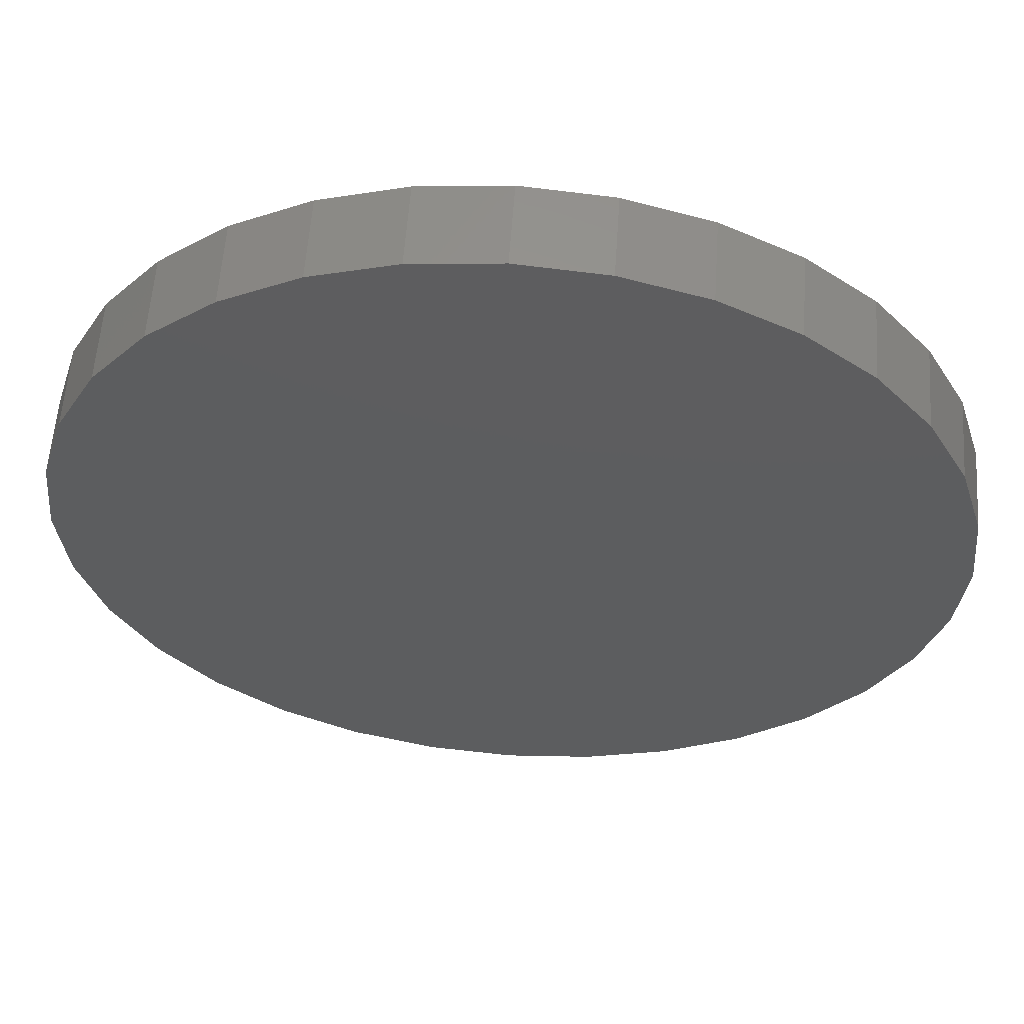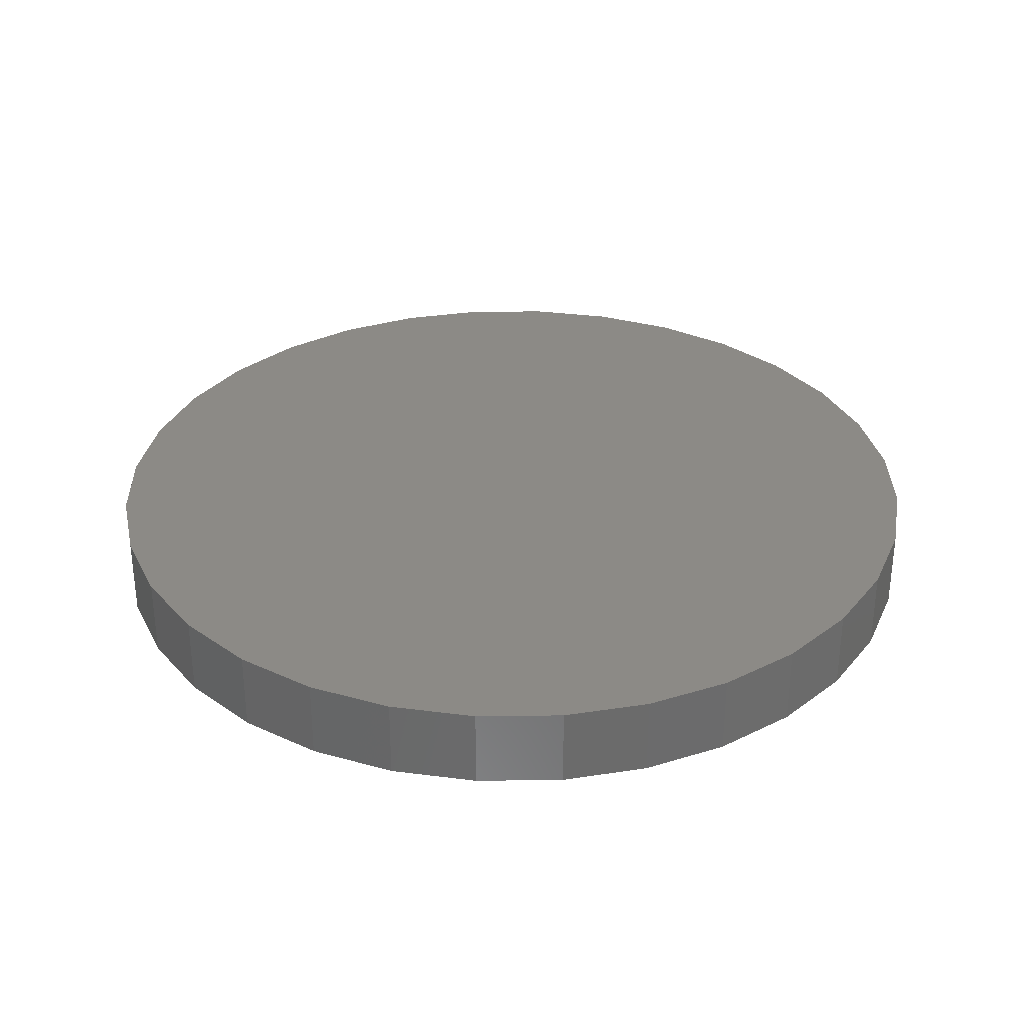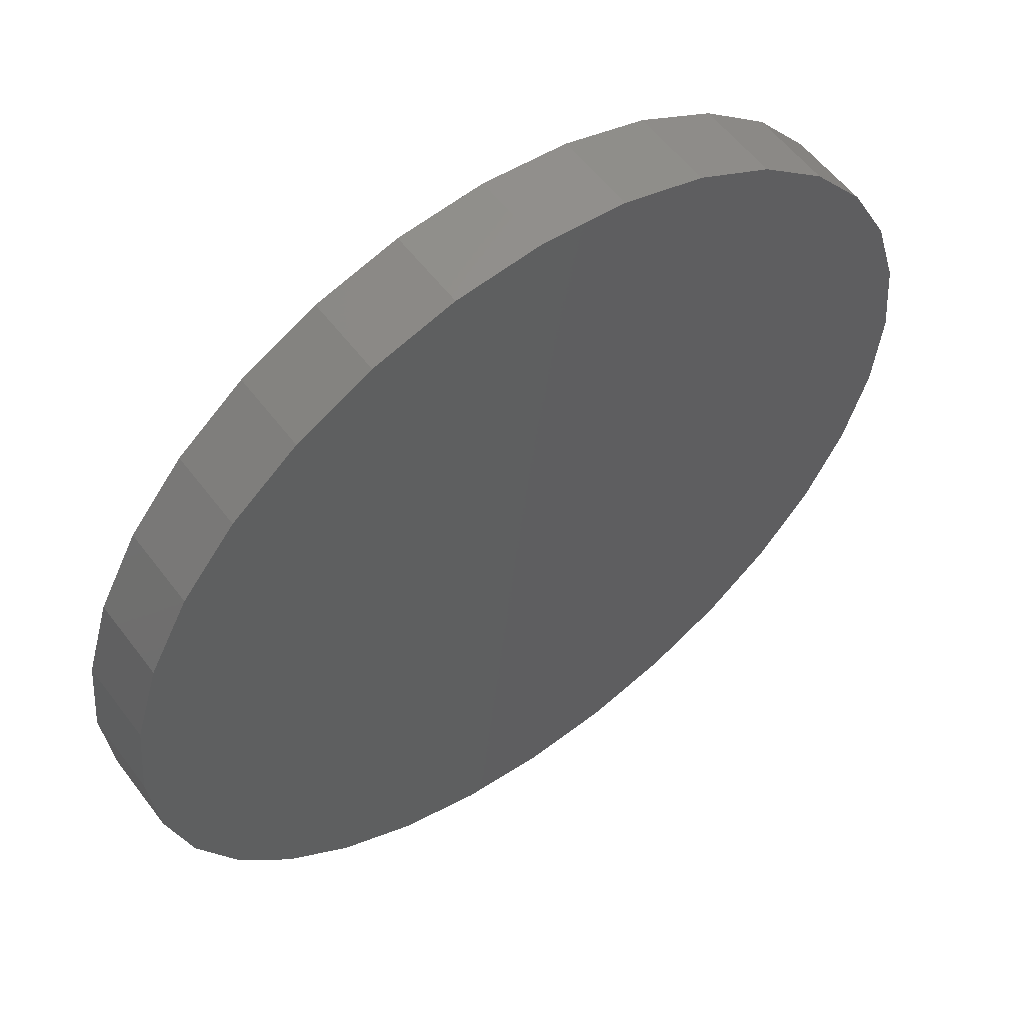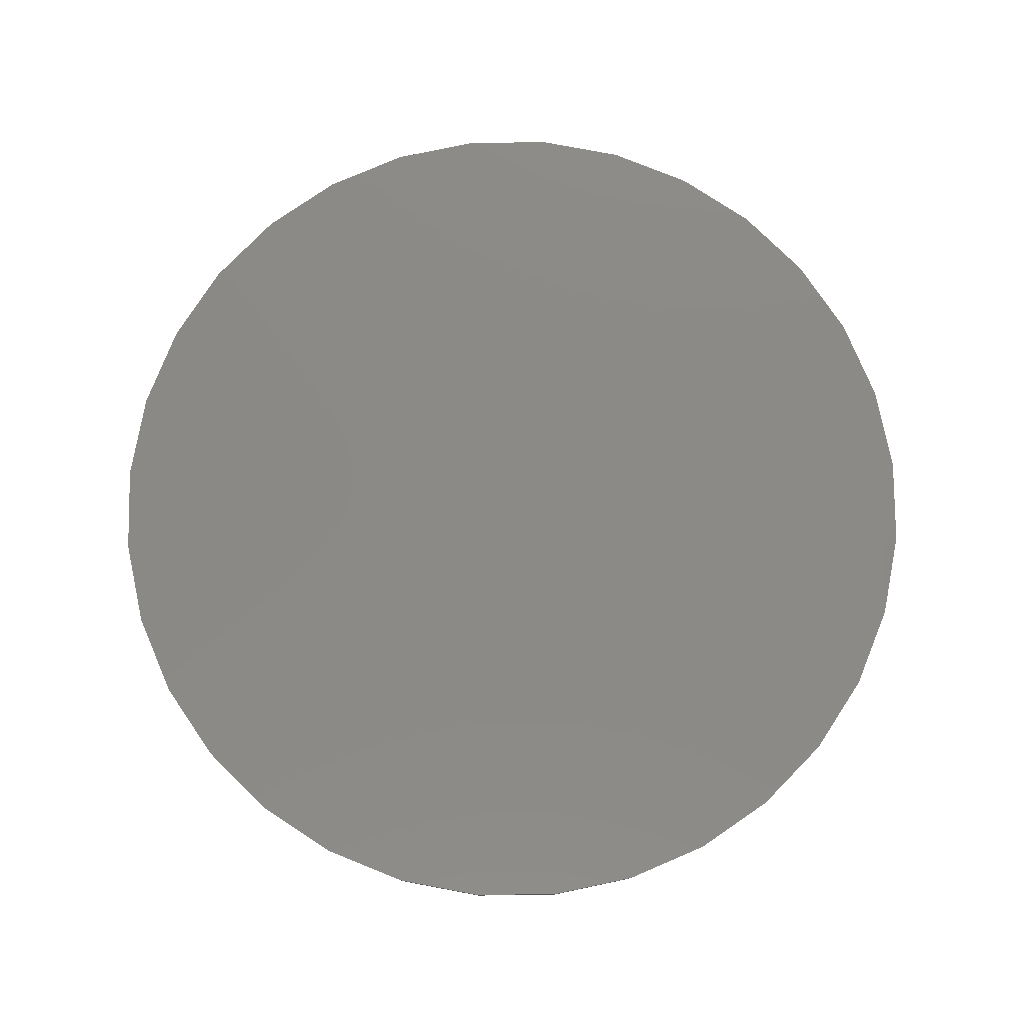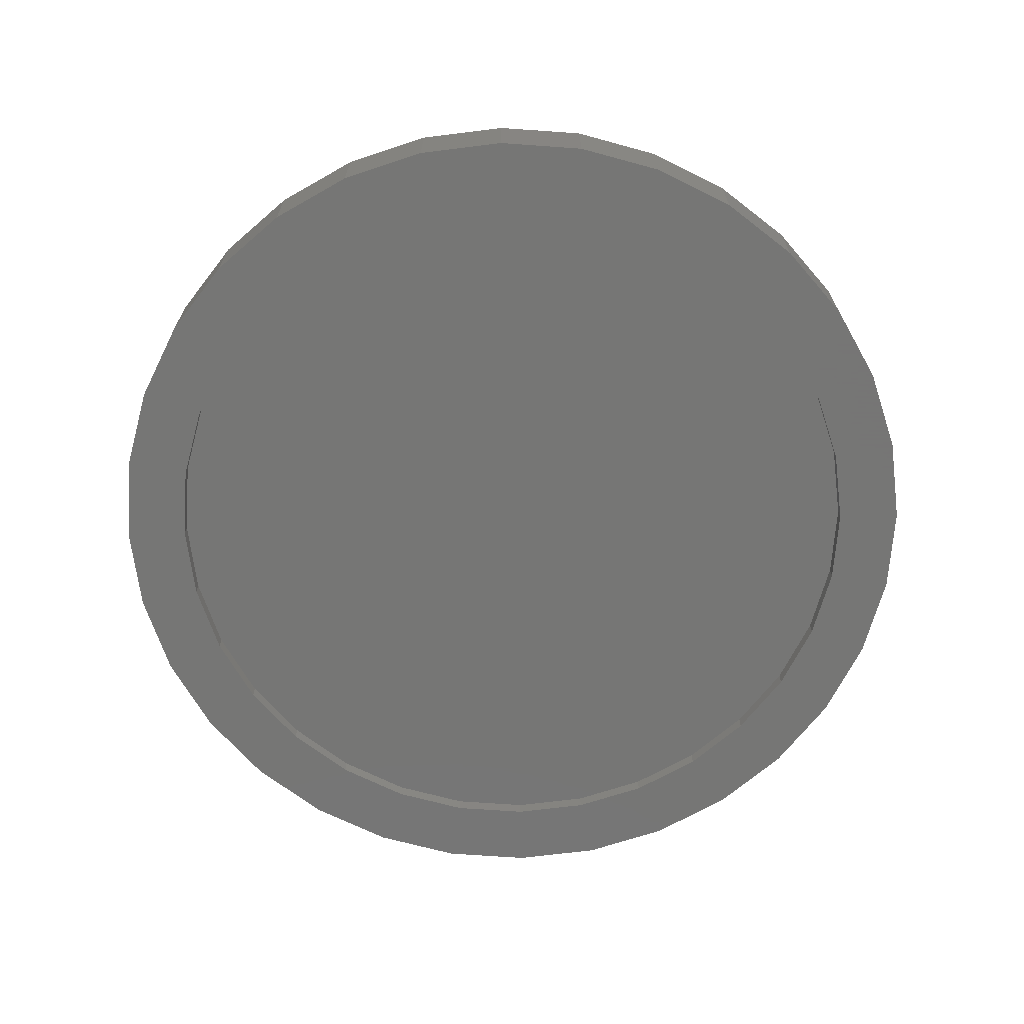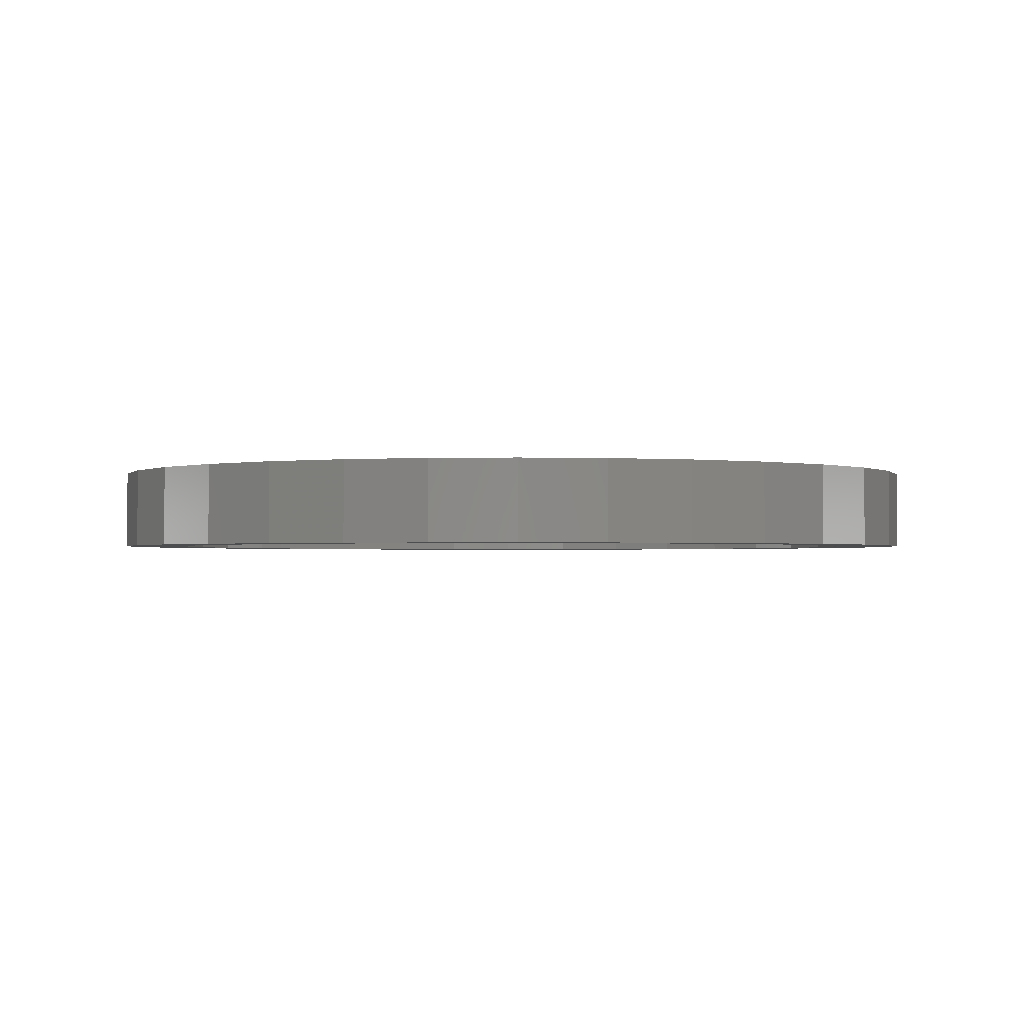
<metadata>
{"format":"stl","ext":"stl","renderer":"f3d","projection":"perspective","resolution":1024,"background":"white","views":[{"elev":57.9,"azim":4.0,"up":"+Y"},{"elev":32.1,"azim":15.9,"up":"+Z"},{"elev":56.5,"azim":-36.5,"up":"+Y"},{"elev":79.0,"azim":-175.0,"up":"+Z"},{"elev":-68.2,"azim":80.3,"up":"+Z"},{"elev":-1.5,"azim":-135.8,"up":"+Z"}]}
</metadata>
<code>
# stl→obj: 128 verts, 252 faces
v -0.318 0.7868 -0.03125
v 0.007895 0.7266 -0.03125
v -0.1339 0.7127 -0.03125
v -0.4653 0.7081 -0.03125
v -0.6634 0.2781 -0.03125
v -0.7789 0.3259 -0.03125
v -0.5963 0.4037 -0.03125
v -0.1583 -0.8353 -0.03125
v -0.318 -0.7868 -0.03125
v 0.007895 -0.8516 -0.03125
v 0.1497 0.7127 -0.03125
v 0.3338 0.7868 -0.03125
v 0.3338 -0.7868 -0.03125
v 0.174 -0.8353 -0.03125
v 0.174 0.8353 -0.03125
v 0.007895 0.8516 -0.03125
v -0.1583 0.8353 -0.03125
v -0.2702 0.6713 -0.03125
v -0.3958 0.6042 -0.03125
v -0.5943 0.6022 -0.03125
v -0.5059 0.5138 -0.03125
v -0.7002 0.4731 -0.03125
v -0.5059 -0.5138 -0.03125
v -0.7002 -0.4731 -0.03125
v -0.5963 -0.4037 -0.03125
v -0.7789 -0.3259 -0.03125
v -0.6634 -0.2781 -0.03125
v -0.8274 -0.1661 -0.03125
v -0.7048 -0.1418 -0.03125
v -0.8438 -2.739e-16 -0.03125
v -0.7188 -2.337e-16 -0.03125
v -0.8274 0.1661 -0.03125
v -0.7048 0.1418 -0.03125
v -0.3958 -0.6042 -0.03125
v -0.5943 -0.6022 -0.03125
v -0.2702 -0.6713 -0.03125
v -0.4653 -0.7081 -0.03125
v -0.1339 -0.7127 -0.03125
v 0.481 -0.7081 -0.03125
v 0.1497 -0.7127 -0.03125
v 0.007895 -0.7266 -0.03125
v 0.6792 0.2781 -0.03125
v 0.6121 0.4037 -0.03125
v 0.7947 0.3259 -0.03125
v 0.5217 0.5138 -0.03125
v 0.716 0.4731 -0.03125
v 0.4116 0.6042 -0.03125
v 0.6101 0.6022 -0.03125
v 0.286 0.6713 -0.03125
v 0.481 0.7081 -0.03125
v 0.5217 -0.5138 -0.03125
v 0.6121 -0.4037 -0.03125
v 0.716 -0.4731 -0.03125
v 0.6792 -0.2781 -0.03125
v 0.7947 -0.3259 -0.03125
v 0.7206 -0.1418 -0.03125
v 0.8432 -0.1661 -0.03125
v 0.7345 0 -0.03125
v 0.8595 -2.086e-16 -0.03125
v 0.7206 0.1418 -0.03125
v 0.8432 0.1661 -0.03125
v 0.286 -0.6713 -0.03125
v 0.4116 -0.6042 -0.03125
v 0.6101 -0.6022 -0.03125
v 0.1497 -0.7127 0
v 0.286 -0.6713 0
v 0.4116 -0.6042 0
v 0.5217 -0.5138 0
v 0.6121 -0.4037 0
v 0.6792 -0.2781 0
v 0.7206 -0.1418 0
v 0.7345 0 0
v 0.007895 -0.7266 0
v -0.1339 -0.7127 0
v -0.2702 -0.6713 0
v -0.3958 -0.6042 0
v -0.5059 -0.5138 0
v -0.5963 -0.4037 0
v -0.6634 -0.2781 0
v -0.7048 -0.1418 0
v -0.7188 8.899e-17 0
v -0.1339 0.7127 0
v -0.2702 0.6713 0
v -0.3958 0.6042 0
v -0.5059 0.5138 0
v -0.5963 0.4037 0
v -0.6634 0.2781 0
v -0.7048 0.1418 0
v 0.007895 0.7266 0
v 0.1497 0.7127 0
v 0.286 0.6713 0
v 0.4116 0.6042 0
v 0.5217 0.5138 0
v 0.6121 0.4037 0
v 0.6792 0.2781 0
v 0.7206 0.1418 0
v 0.8595 0 0.125
v 0.8432 -0.1661 0.125
v 0.7947 -0.3259 0.125
v 0.716 -0.4731 0.125
v 0.6101 -0.6022 0.125
v 0.481 -0.7081 0.125
v 0.3338 -0.7868 0.125
v 0.174 -0.8353 0.125
v 0.007895 -0.8516 0.125
v -0.1583 -0.8353 0.125
v -0.318 -0.7868 0.125
v -0.4653 -0.7081 0.125
v -0.5943 -0.6022 0.125
v -0.7002 -0.4731 0.125
v -0.7789 -0.3259 0.125
v -0.8274 -0.1661 0.125
v -0.8438 1.043e-16 0.125
v -0.8274 0.1661 0.125
v -0.7789 0.3259 0.125
v -0.7002 0.4731 0.125
v -0.5943 0.6022 0.125
v -0.4653 0.7081 0.125
v -0.318 0.7868 0.125
v -0.1583 0.8353 0.125
v 0.007895 0.8516 0.125
v 0.174 0.8353 0.125
v 0.3338 0.7868 0.125
v 0.481 0.7081 0.125
v 0.6101 0.6022 0.125
v 0.716 0.4731 0.125
v 0.7947 0.3259 0.125
v 0.8432 0.1661 0.125
f 1 2 3
f 3 4 1
f 5 6 7
f 8 9 10
f 11 2 12
f 13 14 10
f 12 2 15
f 15 2 16
f 2 1 16
f 16 1 17
f 3 18 4
f 4 18 19
f 4 19 20
f 20 19 21
f 20 21 22
f 22 21 7
f 22 7 6
f 23 24 25
f 25 24 26
f 25 26 27
f 27 26 28
f 27 28 29
f 29 28 30
f 29 30 31
f 31 30 32
f 31 32 33
f 33 32 6
f 33 6 5
f 34 24 23
f 24 34 35
f 35 34 36
f 35 36 37
f 37 36 38
f 37 38 9
f 39 13 40
f 40 13 10
f 40 10 41
f 41 10 9
f 41 9 38
f 42 43 44
f 44 43 45
f 44 45 46
f 46 45 47
f 46 47 48
f 48 47 49
f 48 49 50
f 50 49 11
f 50 11 12
f 51 52 53
f 53 52 54
f 53 54 55
f 55 54 56
f 55 56 57
f 57 56 58
f 57 58 59
f 59 58 60
f 59 60 61
f 61 60 42
f 61 42 44
f 40 62 39
f 39 62 63
f 39 63 64
f 64 63 51
f 64 51 53
f 41 65 40
f 40 65 66
f 40 66 62
f 62 66 67
f 62 67 63
f 63 67 68
f 63 68 51
f 51 68 69
f 51 69 52
f 52 69 70
f 52 70 54
f 54 70 71
f 54 71 56
f 56 71 72
f 56 72 58
f 65 41 73
f 73 41 38
f 73 38 74
f 74 38 36
f 74 36 75
f 75 36 34
f 75 34 76
f 76 34 23
f 76 23 77
f 77 23 25
f 77 25 78
f 78 25 27
f 78 27 79
f 79 27 29
f 79 29 80
f 80 29 31
f 80 31 81
f 2 82 3
f 3 82 83
f 3 83 18
f 18 83 84
f 18 84 19
f 19 84 85
f 19 85 21
f 21 85 86
f 21 86 7
f 7 86 87
f 7 87 5
f 5 87 88
f 5 88 33
f 33 88 81
f 33 81 31
f 82 2 89
f 89 2 11
f 89 11 90
f 90 11 49
f 90 49 91
f 91 49 47
f 91 47 92
f 92 47 45
f 92 45 93
f 93 45 43
f 93 43 94
f 94 43 42
f 94 42 95
f 95 42 60
f 95 60 96
f 96 60 58
f 96 58 72
f 59 97 57
f 57 97 98
f 57 98 55
f 55 98 99
f 55 99 53
f 53 99 100
f 53 100 64
f 64 100 101
f 64 101 39
f 39 101 102
f 39 102 13
f 13 102 103
f 13 103 14
f 14 103 104
f 14 104 10
f 10 104 105
f 10 105 8
f 8 105 106
f 8 106 9
f 9 106 107
f 9 107 37
f 37 107 108
f 37 108 35
f 35 108 109
f 35 109 24
f 24 109 110
f 24 110 26
f 26 110 111
f 26 111 28
f 28 111 112
f 28 112 30
f 30 112 113
f 30 113 32
f 32 113 114
f 32 114 6
f 6 114 115
f 6 115 22
f 22 115 116
f 22 116 20
f 20 116 117
f 20 117 4
f 4 117 118
f 4 118 1
f 1 118 119
f 1 119 17
f 17 119 120
f 17 120 16
f 16 120 121
f 16 121 15
f 15 121 122
f 15 122 12
f 12 122 123
f 12 123 50
f 50 123 124
f 50 124 48
f 48 124 125
f 48 125 46
f 46 125 126
f 46 126 44
f 44 126 127
f 44 127 61
f 61 127 128
f 61 128 59
f 59 128 97
f 120 122 121
f 122 120 123
f 123 120 119
f 123 119 124
f 124 119 118
f 124 118 125
f 125 118 117
f 125 117 126
f 126 117 116
f 126 116 127
f 127 116 115
f 127 115 128
f 128 115 114
f 128 114 97
f 97 114 113
f 97 113 98
f 98 113 112
f 98 112 99
f 99 112 111
f 99 111 100
f 100 111 110
f 100 110 101
f 101 110 109
f 101 109 102
f 102 109 108
f 102 108 103
f 103 108 107
f 103 107 104
f 104 107 106
f 104 106 105
f 89 90 82
f 73 74 65
f 65 74 75
f 65 75 66
f 66 75 76
f 66 76 67
f 67 76 77
f 67 77 68
f 68 77 78
f 68 78 69
f 69 78 79
f 69 79 70
f 70 79 80
f 70 80 71
f 71 80 81
f 71 81 72
f 72 81 88
f 72 88 96
f 96 88 87
f 96 87 95
f 95 87 86
f 95 86 94
f 94 86 85
f 94 85 93
f 93 85 84
f 93 84 92
f 92 84 83
f 92 83 91
f 91 83 82
f 91 82 90

</code>
